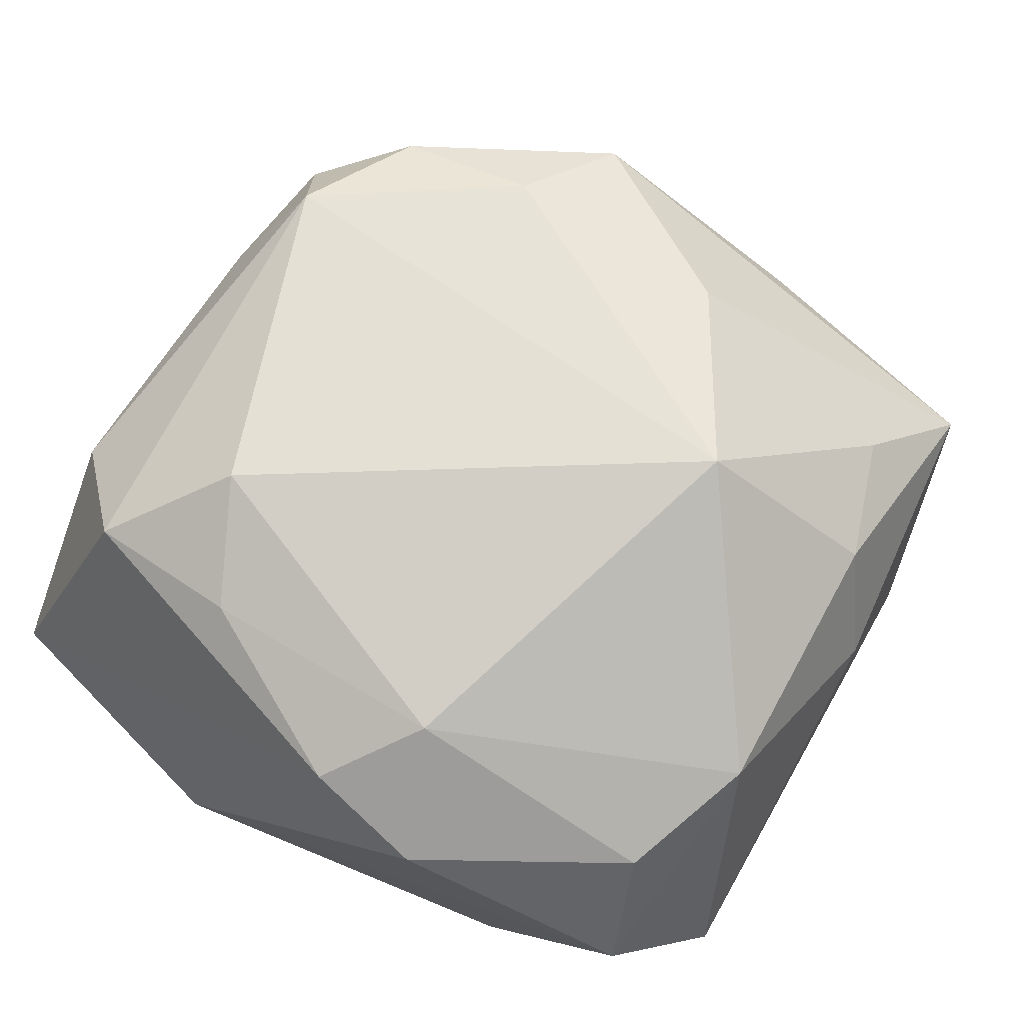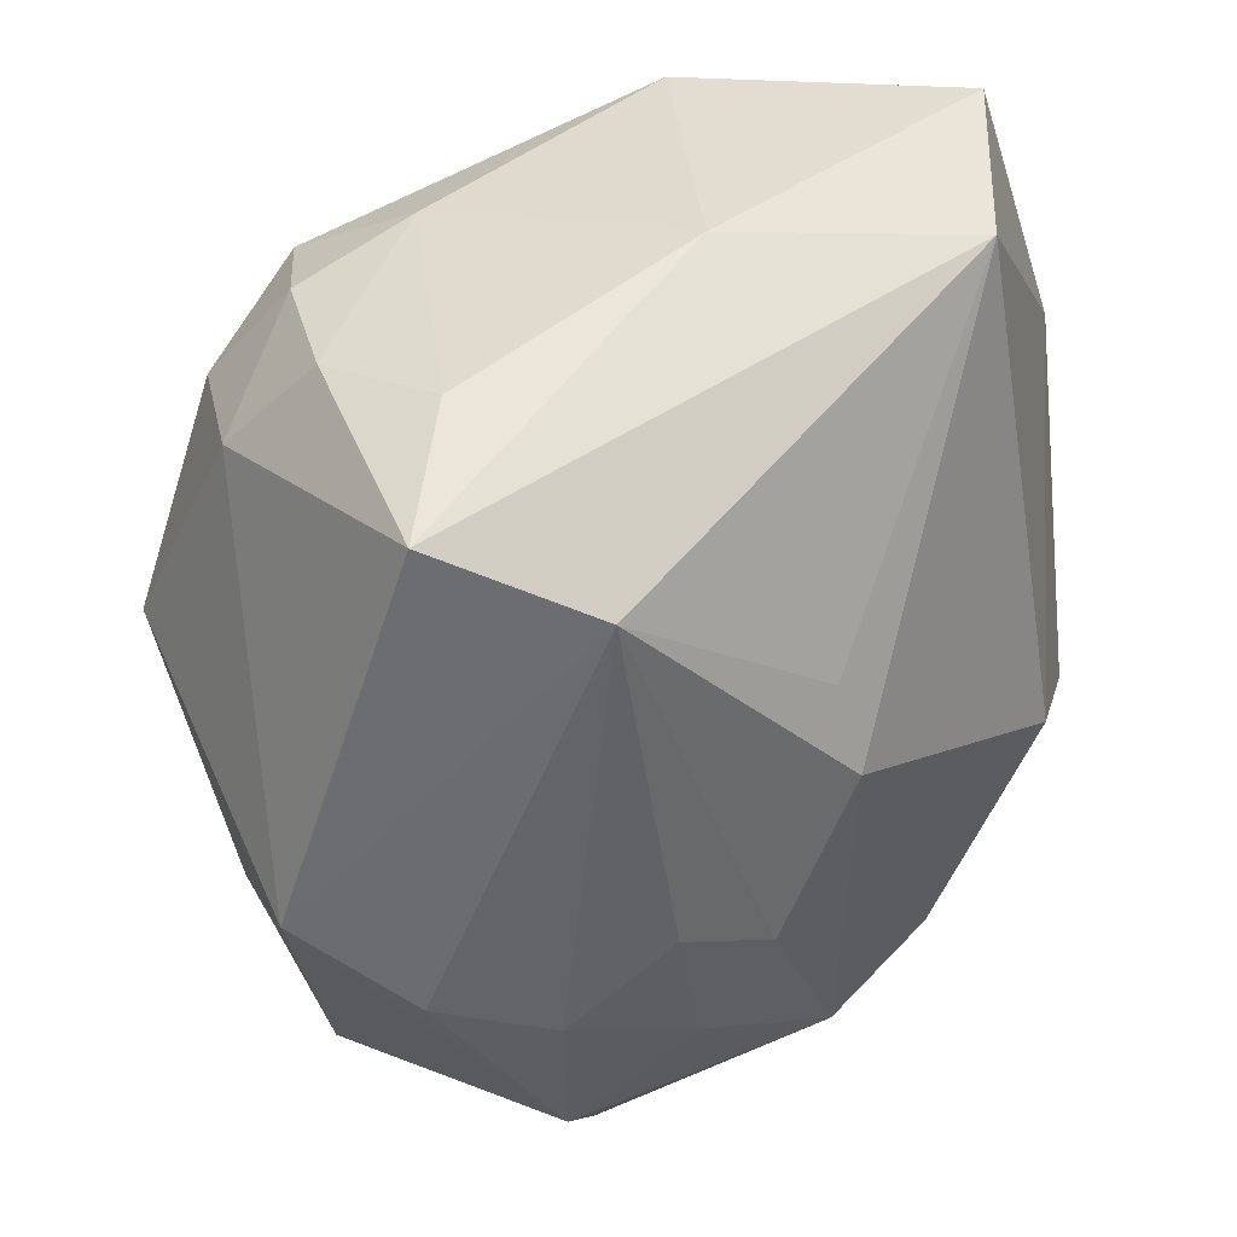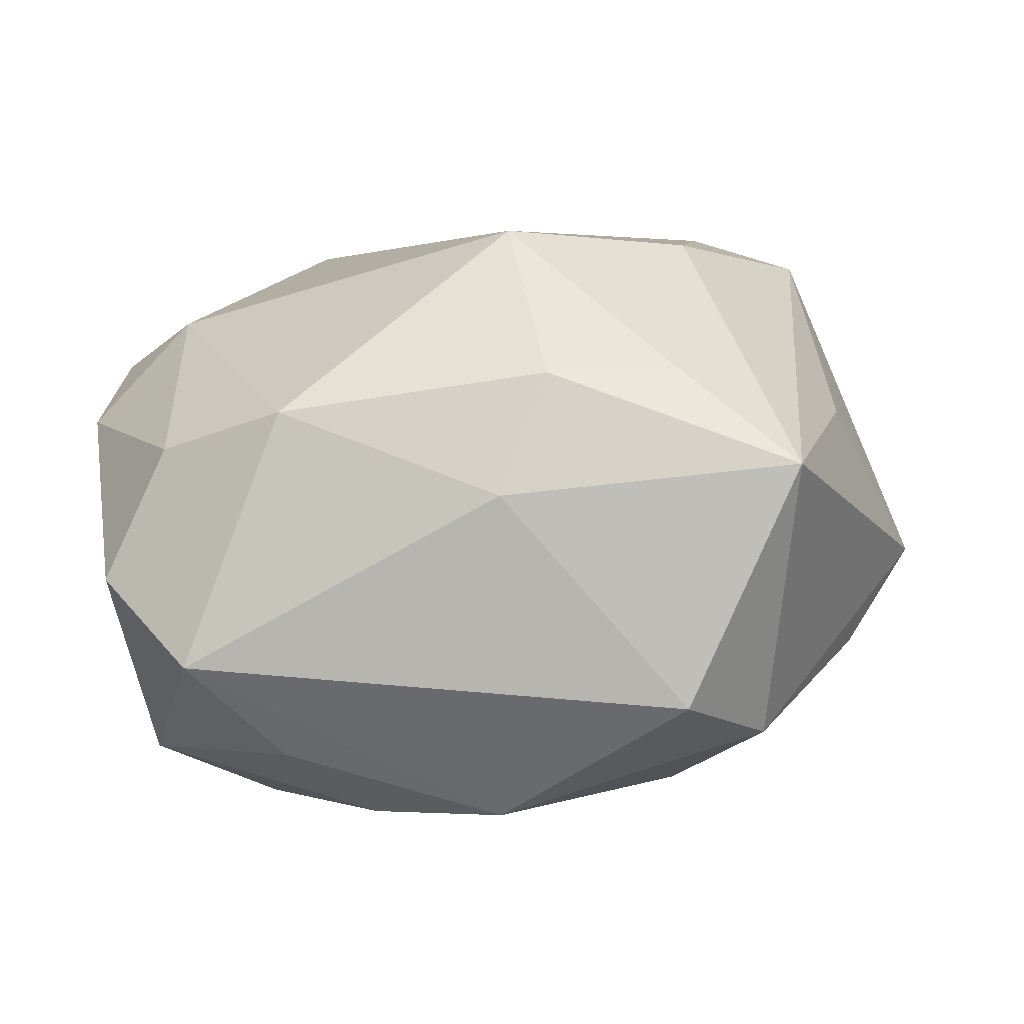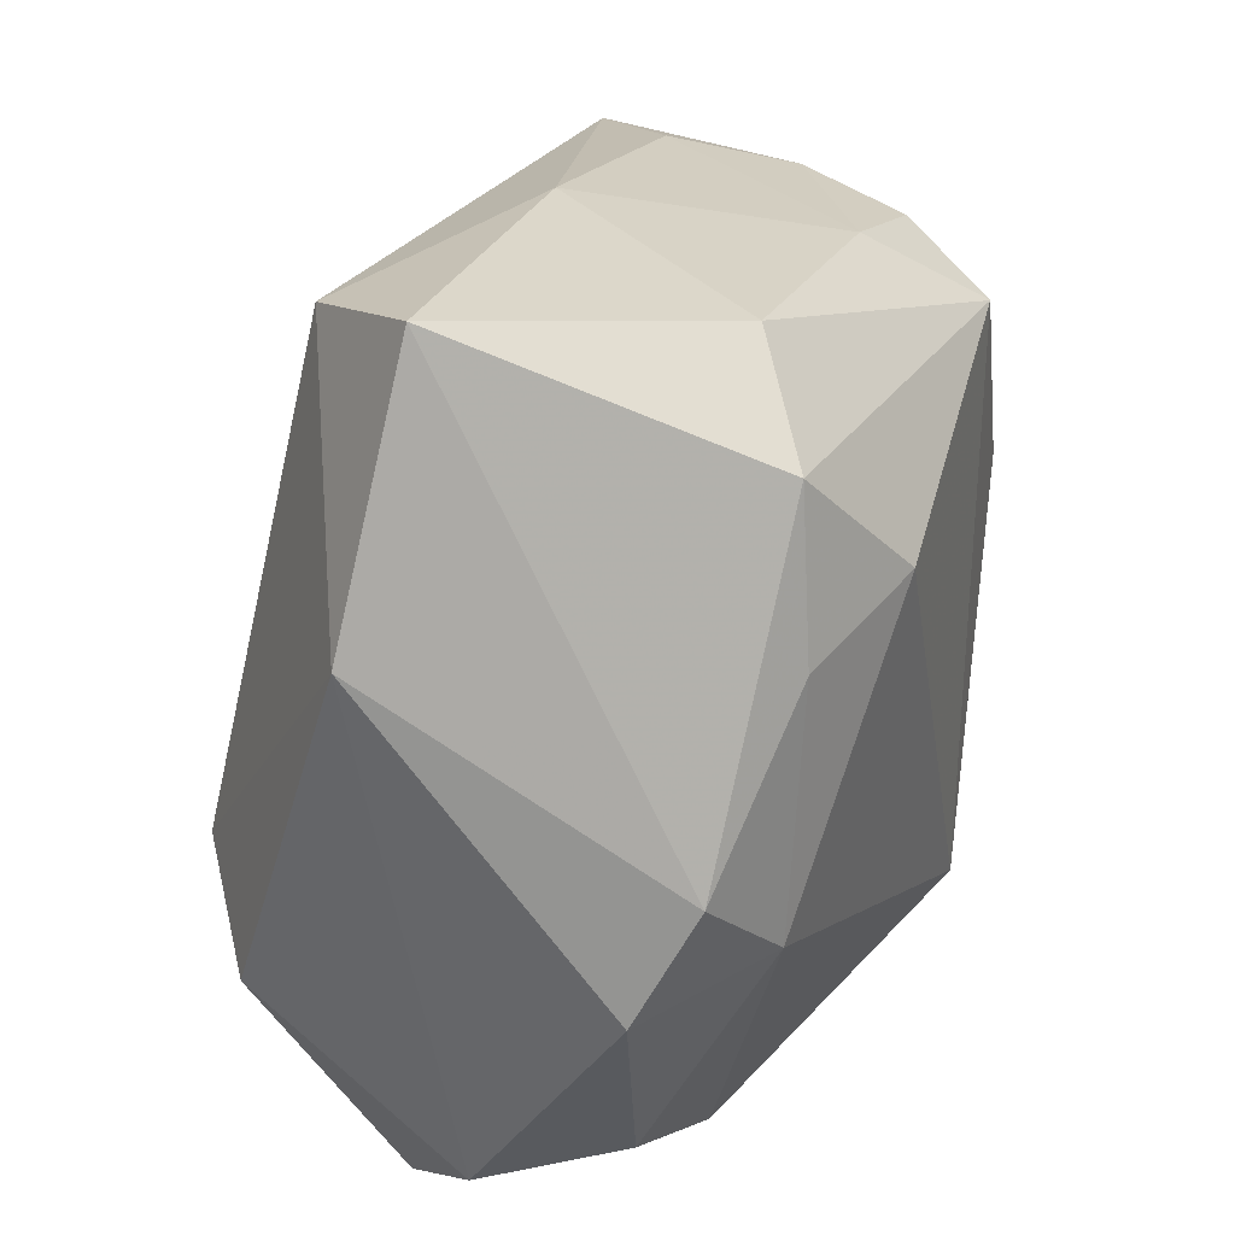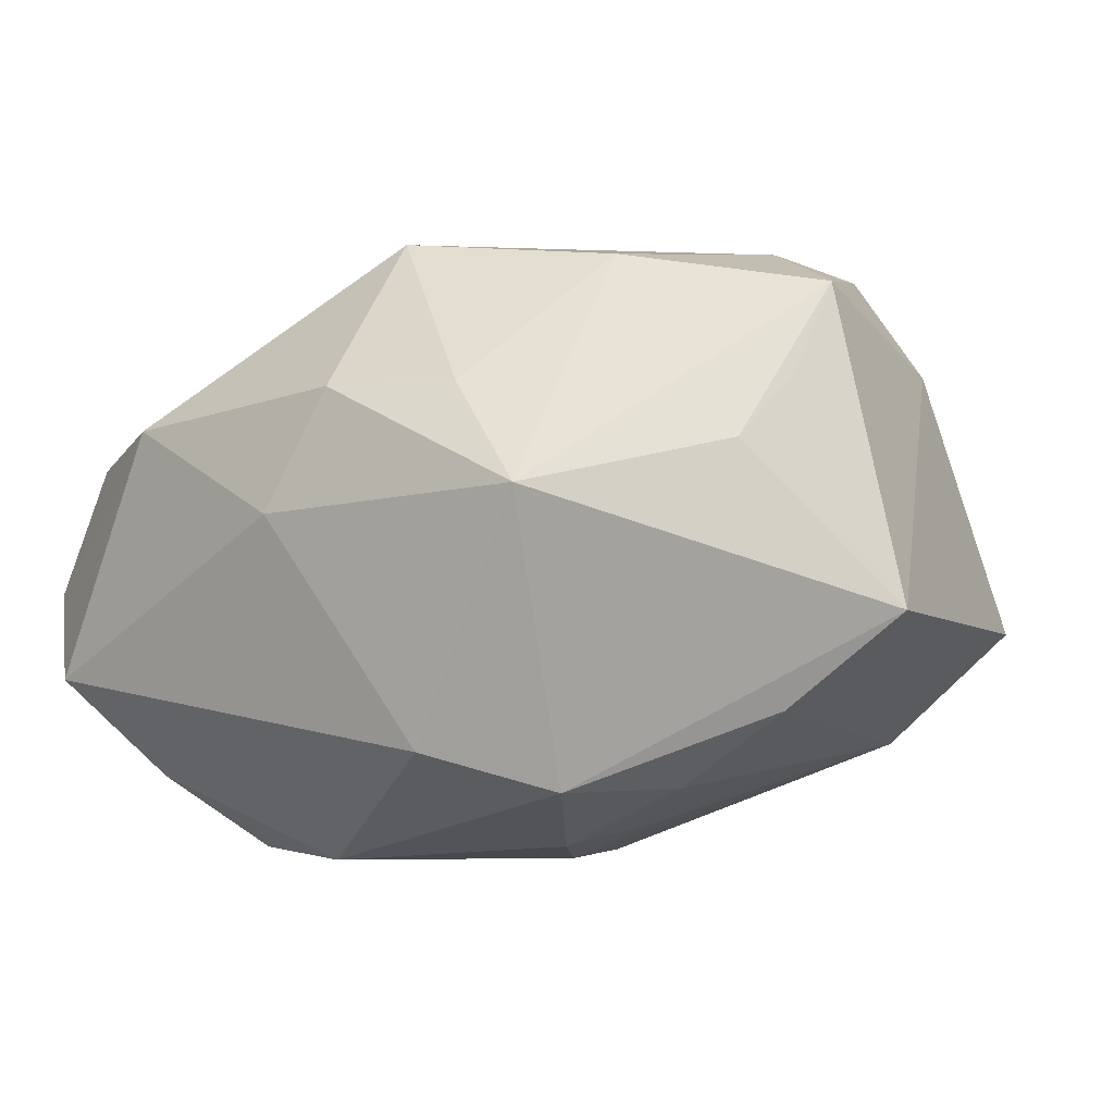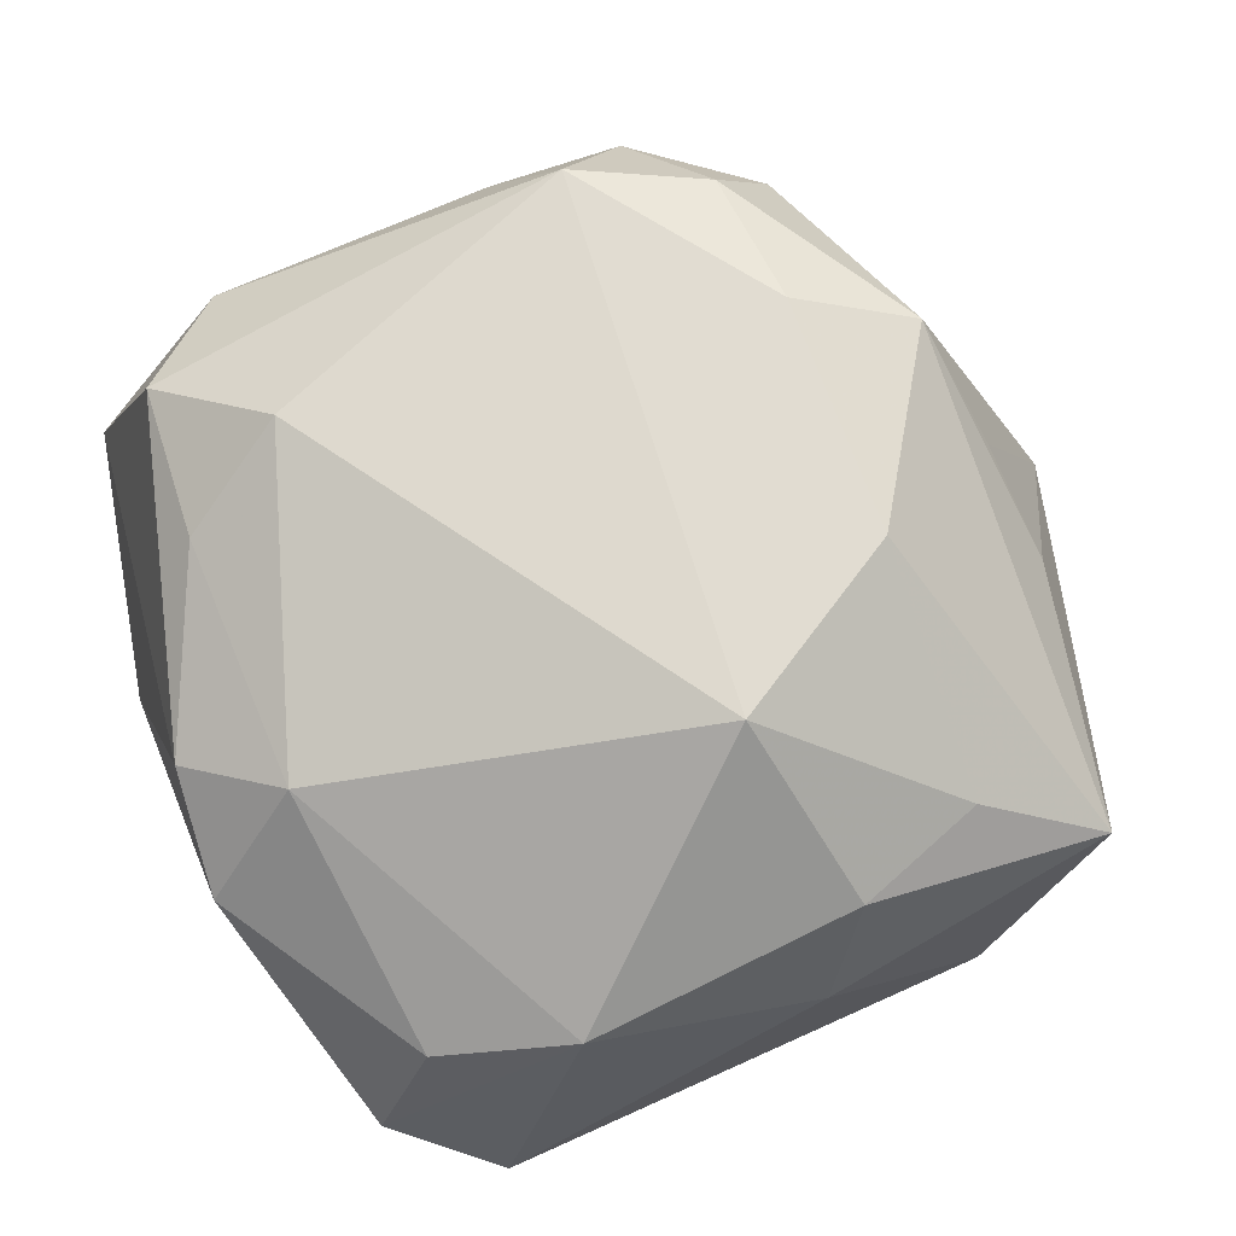
<metadata>
{"format":"obj","ext":"obj","renderer":"f3d","projection":"perspective","resolution":1024,"background":"white","views":[{"elev":62.3,"azim":-59.9,"up":"+Z"},{"elev":45.0,"azim":133.1,"up":"+Y"},{"elev":4.8,"azim":3.9,"up":"+Z"},{"elev":26.2,"azim":-77.4,"up":"+Y"},{"elev":2.0,"azim":42.3,"up":"+Z"},{"elev":69.3,"azim":-23.9,"up":"+Z"}]}
</metadata>
<code>
v 0.005507 0.03419 0.0181
v 0.003518 -0.02954 -0.02639
v -0.01949 0.01774 0.02641
v 0.01681 0.03209 0.02033
v -0.00855 -0.02694 -0.02672
v 0.02125 0.02295 0.02615
v 0.0208 0.03616 -0.0004688
v 0.02054 -0.005945 -0.02386
v 0.01943 -0.01712 -0.02498
v 0.004025 -0.03837 0.004196
v 0.0315 0.005203 0.02495
v 0.0319 0.03394 -0.008364
v -0.01623 -0.03269 -0.02032
v 0.0215 0.009967 0.02812
v -0.02976 -0.009136 0.01925
v -0.03156 -0.01683 -0.02258
v 0.02086 -0.03696 -0.01495
v 0.02018 -0.01134 0.027
v 0.01969 -0.03107 0.01537
v 0.009724 0.0279 0.02812
v 0.03532 -0.01316 0.01074
v -0.003299 0.03902 -0.003995
v -0.02778 0.02761 0.01937
v -0.03232 0.03855 -0.007268
v -0.0277 -0.03043 0.007732
v 0.02277 0.02734 -0.0193
v 0.03074 -0.0359 0.007014
v 0.005866 0.005372 -0.02911
v -0.02929 0.01326 0.02038
v 0.03711 -0.00894 -0.01252
v 0.01323 -0.009131 -0.02755
v 0.00803 -0.03484 0.01504
v -0.01946 0.03571 0.01479
v 0.02911 -0.01298 -0.01943
v 0.03411 -0.003836 0.01637
v -0.03853 0.01451 -0.01167
v -0.03853 -0.01212 0.009374
v -0.0331 -0.0316 -0.004316
v -0.02456 -0.03788 -0.01157
v -0.02166 0.03536 -0.01727
v 0.02766 0.02543 0.01678
v -0.0162 -0.03524 0.01142
v 0.003599 -0.02095 0.02812
v 0.005754 0.01312 -0.02613
v -0.02101 -0.01027 -0.02825
v 0.04351 -0.0001394 -0.004054
v -0.03725 -0.002102 0.01471
v 0.02282 0.03386 0.01066
v 0.02792 -0.02712 -0.01863
f 26 12 46
f 5 16 45
f 46 27 49
f 43 3 15
f 15 42 43
f 25 42 15
f 20 3 43
f 21 27 46
f 21 11 27
f 6 11 41
f 46 12 41
f 41 11 46
f 10 42 39
f 43 42 32
f 32 10 27
f 42 10 32
f 28 45 40
f 22 12 40
f 12 26 40
f 38 16 39
f 39 42 38
f 38 42 25
f 39 16 13
f 16 5 13
f 2 45 28
f 2 5 45
f 9 49 2
f 2 13 5
f 39 13 2
f 17 49 27
f 27 10 17
f 17 2 49
f 17 10 39
f 39 2 17
f 47 15 29
f 29 15 3
f 3 20 23
f 23 29 3
f 47 29 23
f 27 11 18
f 14 11 6
f 6 20 14
f 14 18 11
f 14 20 43
f 43 18 14
f 46 11 35
f 35 21 46
f 11 21 35
f 1 20 4
f 4 20 6
f 6 41 4
f 43 32 19
f 19 32 27
f 19 18 43
f 27 18 19
f 44 26 28
f 28 40 44
f 44 40 26
f 45 16 36
f 36 40 45
f 16 38 36
f 37 38 25
f 37 15 47
f 25 15 37
f 47 36 37
f 37 36 38
f 34 49 9
f 9 8 34
f 34 8 26
f 31 8 9
f 31 2 28
f 9 2 31
f 28 26 31
f 26 8 31
f 33 23 20
f 33 20 1
f 33 1 22
f 22 1 7
f 7 12 22
f 40 36 24
f 23 33 24
f 47 23 24
f 24 36 47
f 22 40 24
f 24 33 22
f 46 49 30
f 49 34 30
f 30 26 46
f 30 34 26
f 1 4 48
f 48 7 1
f 12 7 48
f 48 41 12
f 48 4 41

</code>
